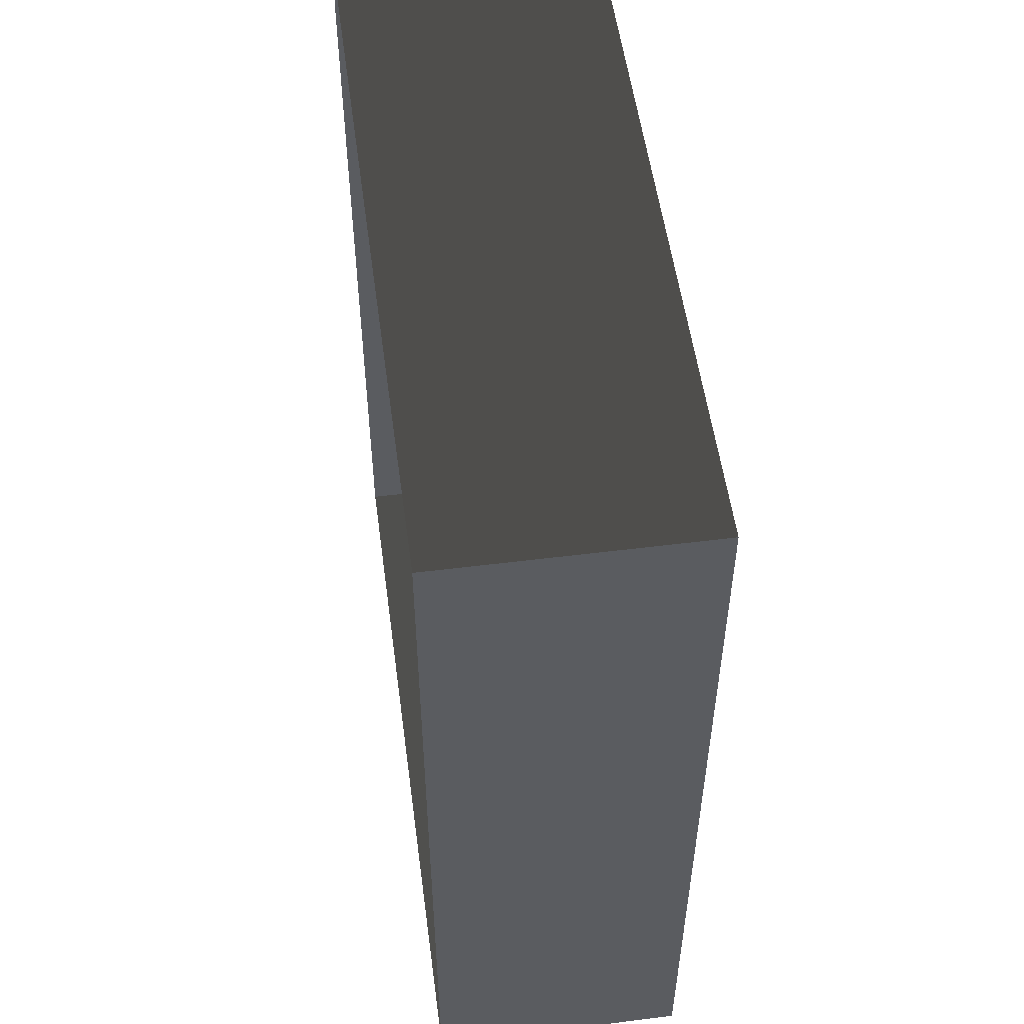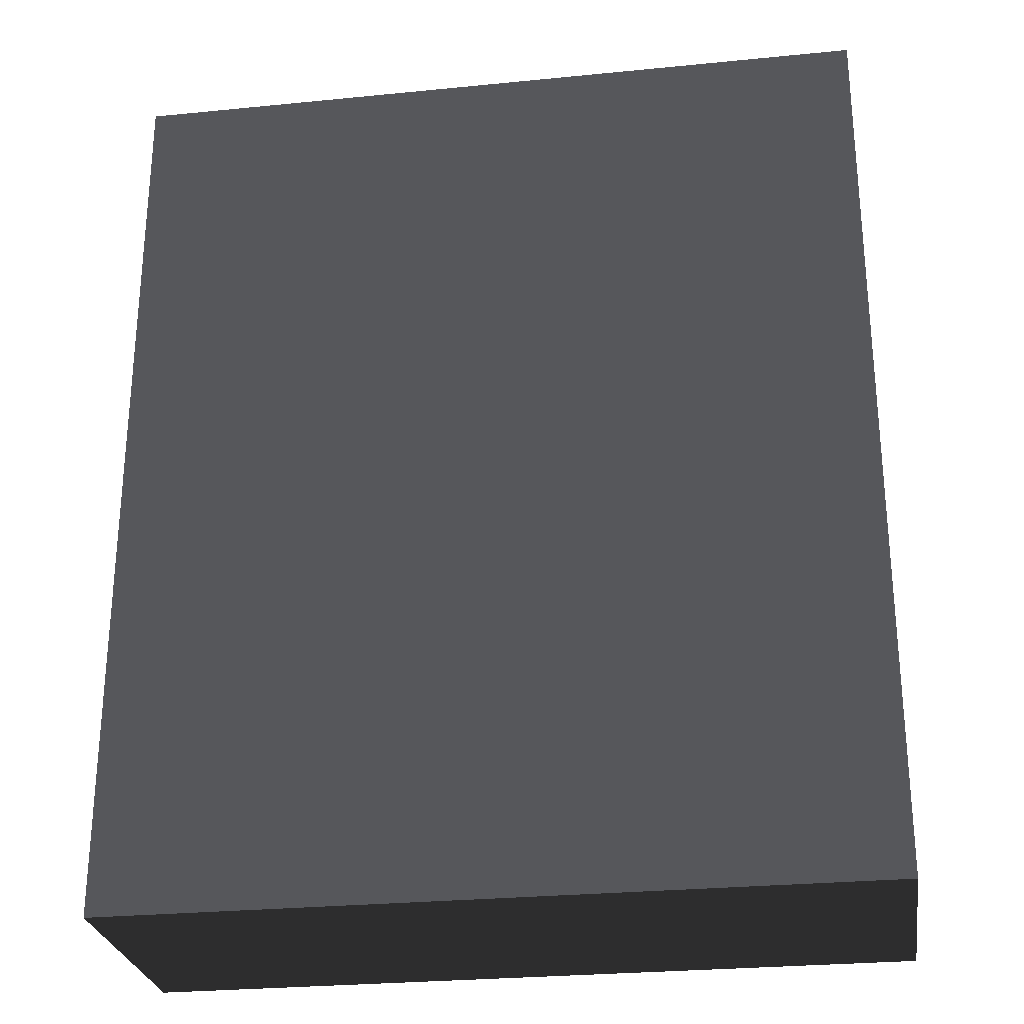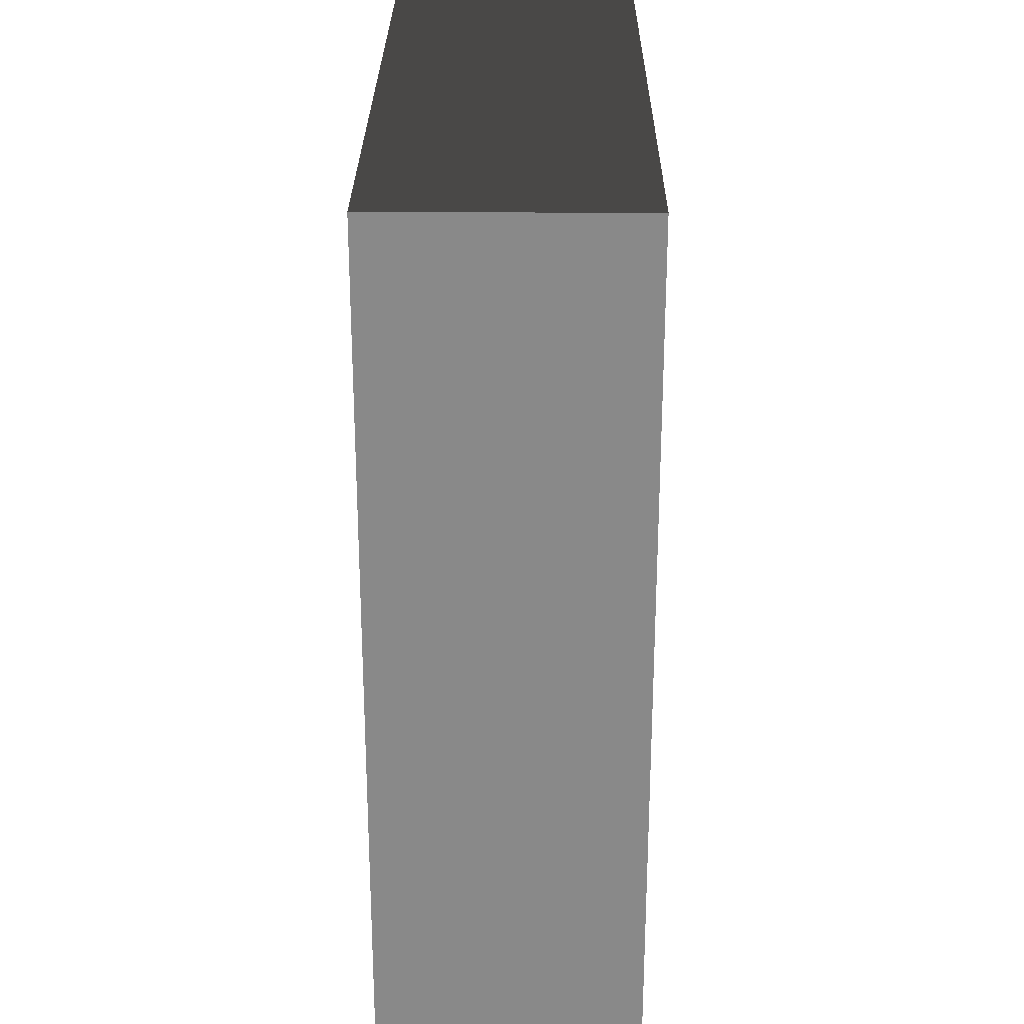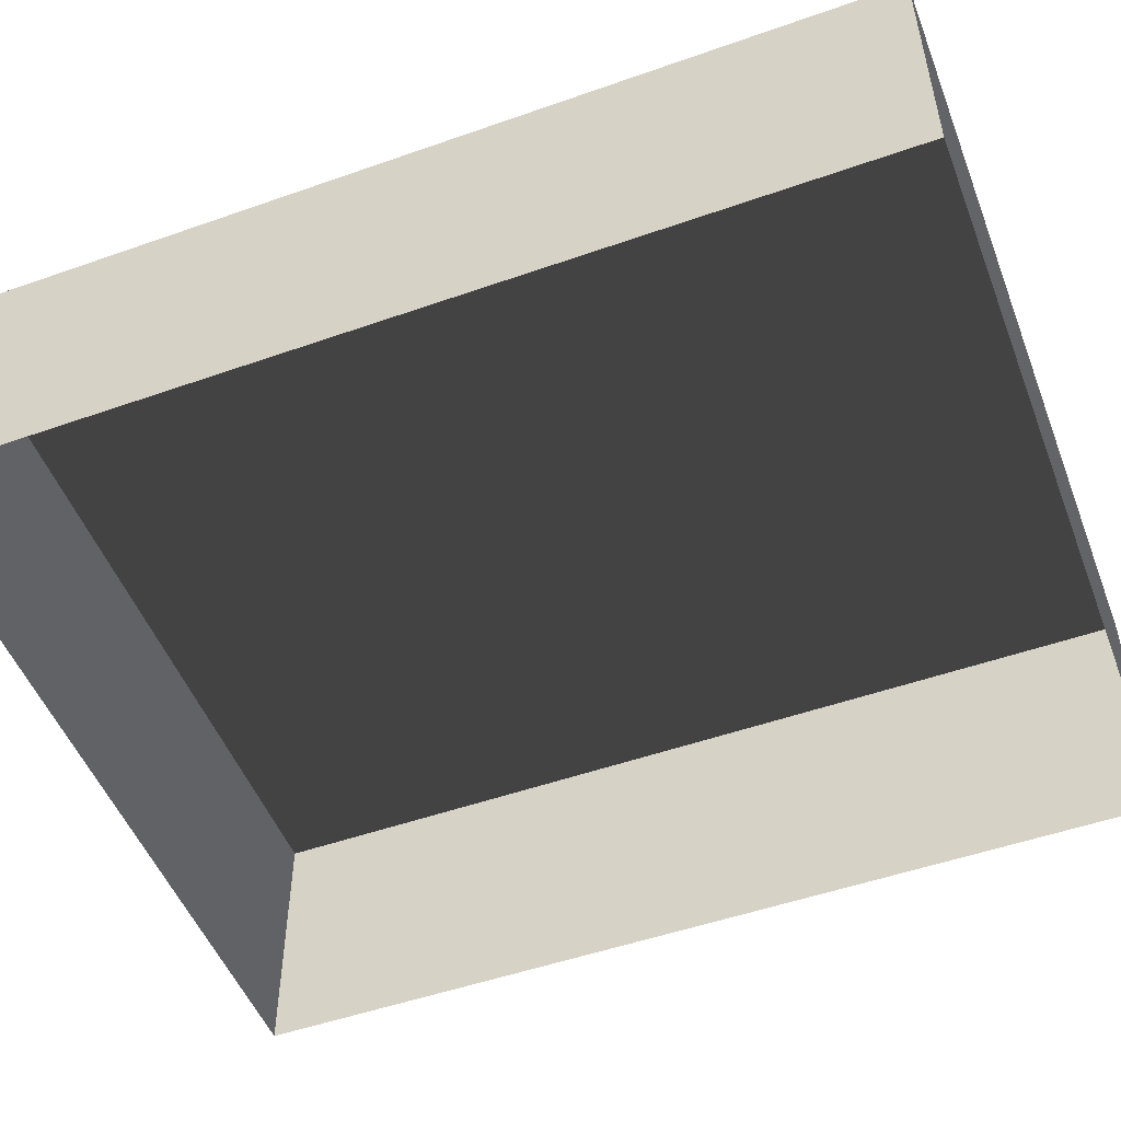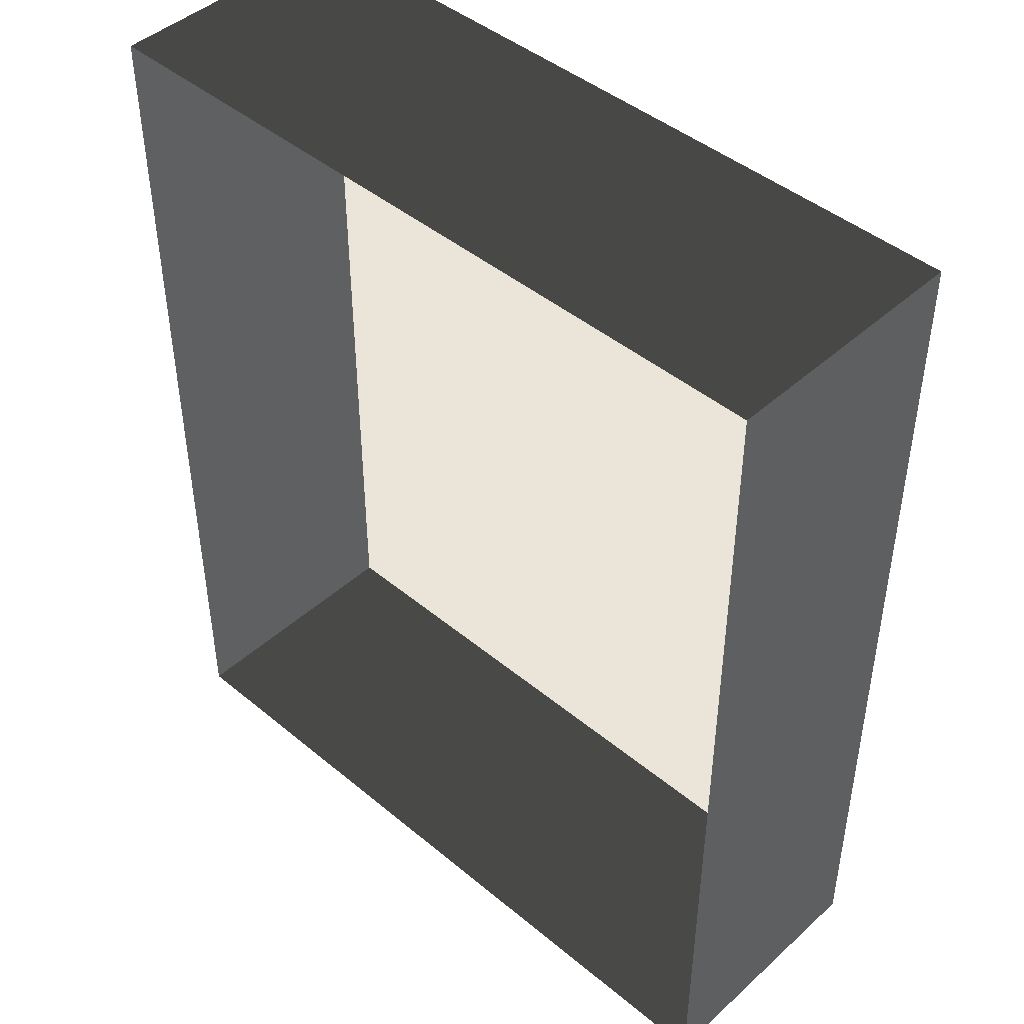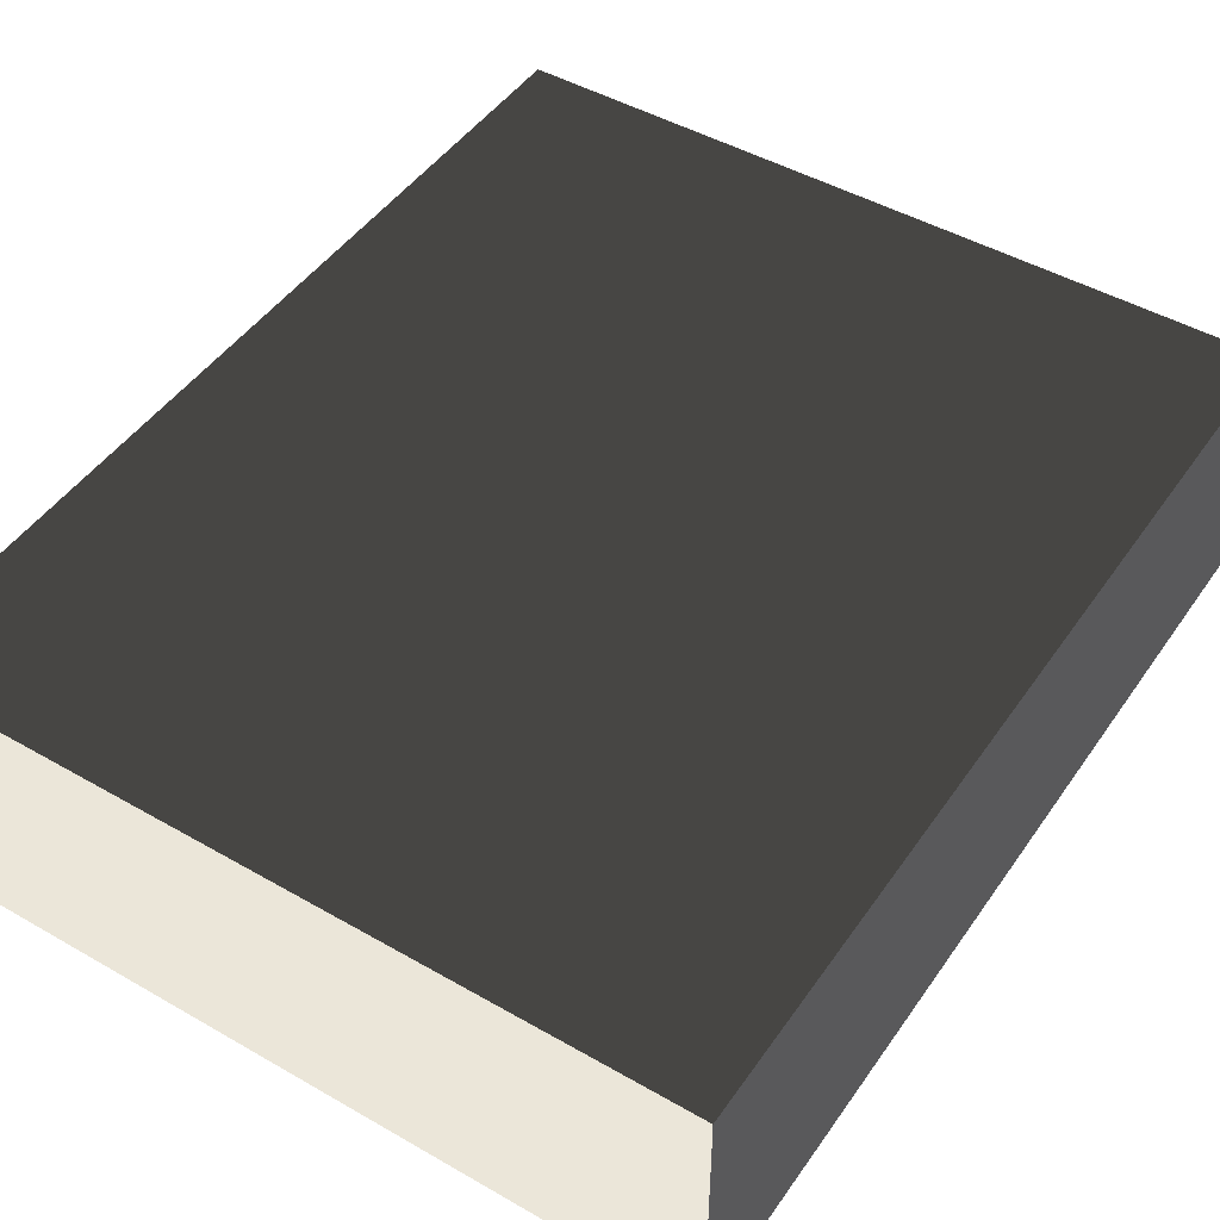
<metadata>
{"format":"obj","ext":"obj","renderer":"f3d","projection":"perspective","resolution":1024,"background":"white","views":[{"elev":53.8,"azim":-97.6,"up":"+Y"},{"elev":-27.4,"azim":8.7,"up":"+Y"},{"elev":26.5,"azim":-89.5,"up":"+Y"},{"elev":-50.9,"azim":-69.0,"up":"+Z"},{"elev":45.0,"azim":-136.2,"up":"+Y"},{"elev":47.2,"azim":-147.0,"up":"+Z"}]}
</metadata>
<code>
v 0.04195 0.04993 0.02823
v -0.04135 0.04993 0.02823
v 0.04195 -0.05042 0.02823
v -0.04135 -0.05042 0.02823
v 0.04195 -0.05042 -6.147e-07
v 0.04195 -0.05042 0.02823
v -0.04135 -0.05042 -6.147e-07
v -0.04135 -0.05042 0.02823
v -0.04135 -0.05042 0.02823
v -0.04135 0.04993 0.02823
v -0.04135 -0.05042 -6.147e-07
v -0.04135 0.04993 -6.268e-07
v -0.04135 0.04993 -6.268e-07
v -0.04135 0.04993 0.02823
v 0.04195 0.04993 -6.268e-07
v 0.04195 0.04993 0.02823
v 0.04195 0.04993 0.02823
v 0.04195 -0.05042 0.02823
v 0.04195 0.04993 -6.268e-07
v 0.04195 -0.05042 -6.147e-07
g Tree_Base_23655_272
f 1 3 2
f 2 3 4
f 5 7 6
f 6 7 8
f 9 11 10
f 10 11 12
f 13 15 14
f 14 15 16
f 17 19 18
f 18 19 20

</code>
